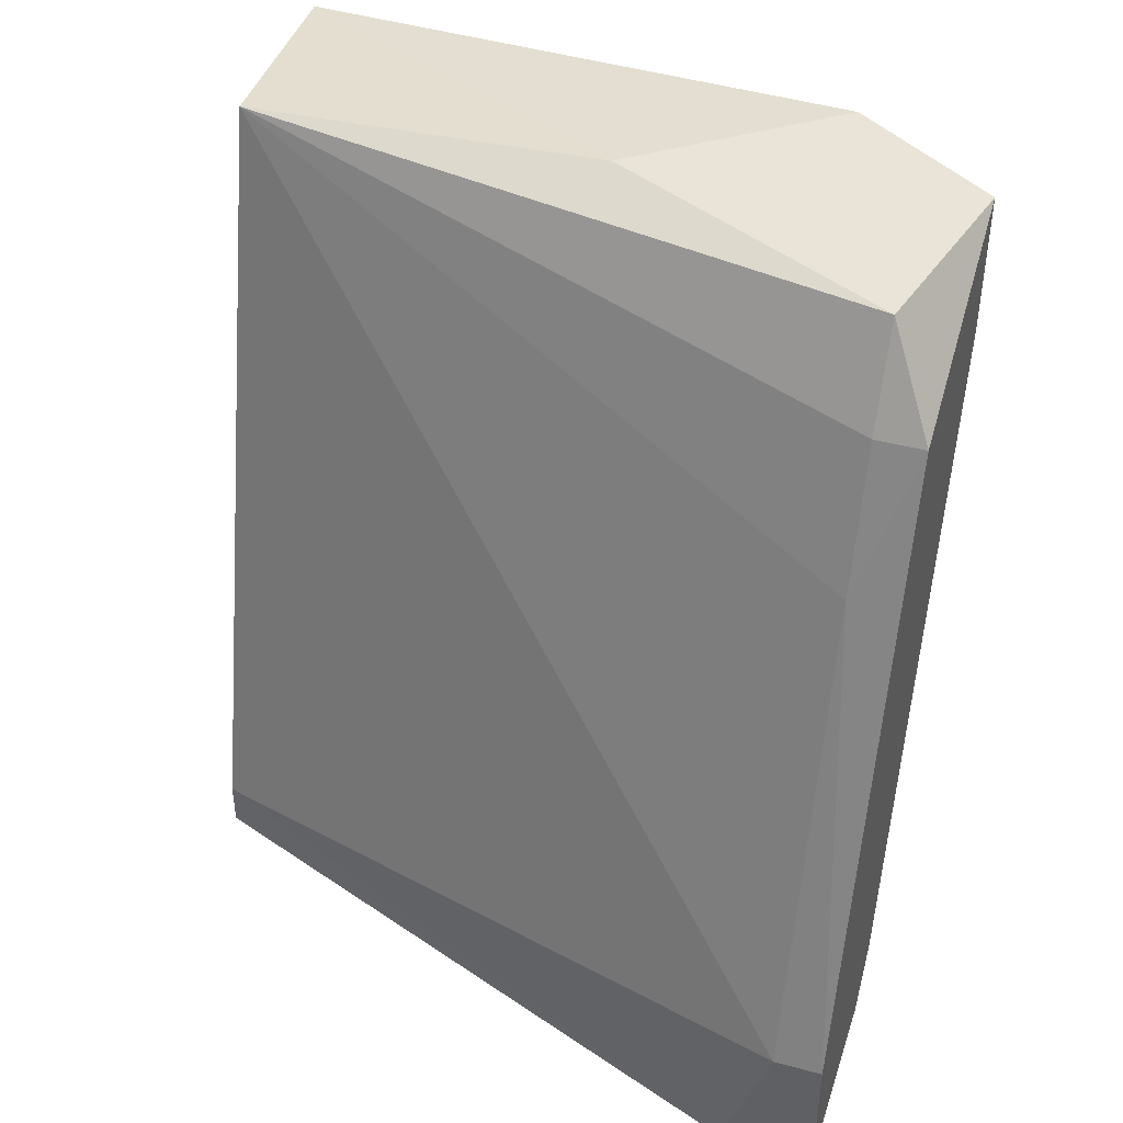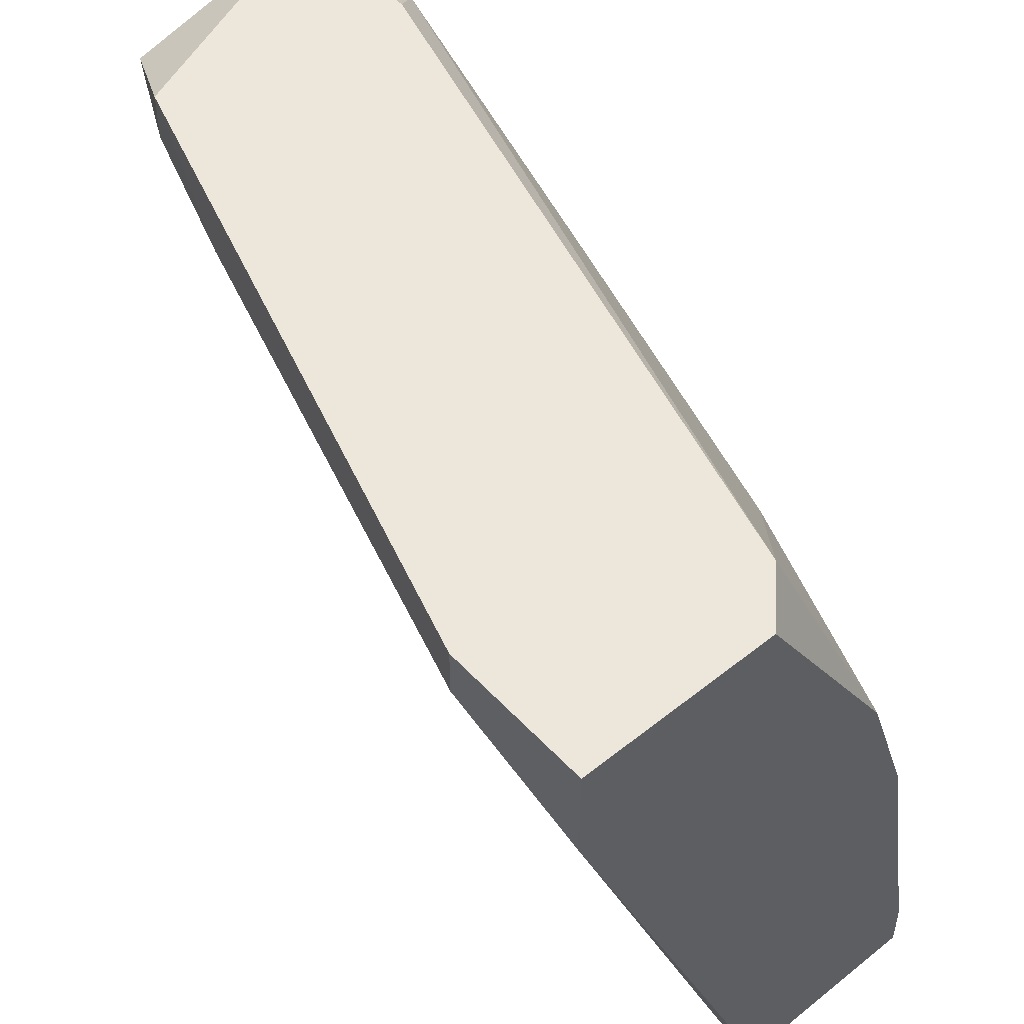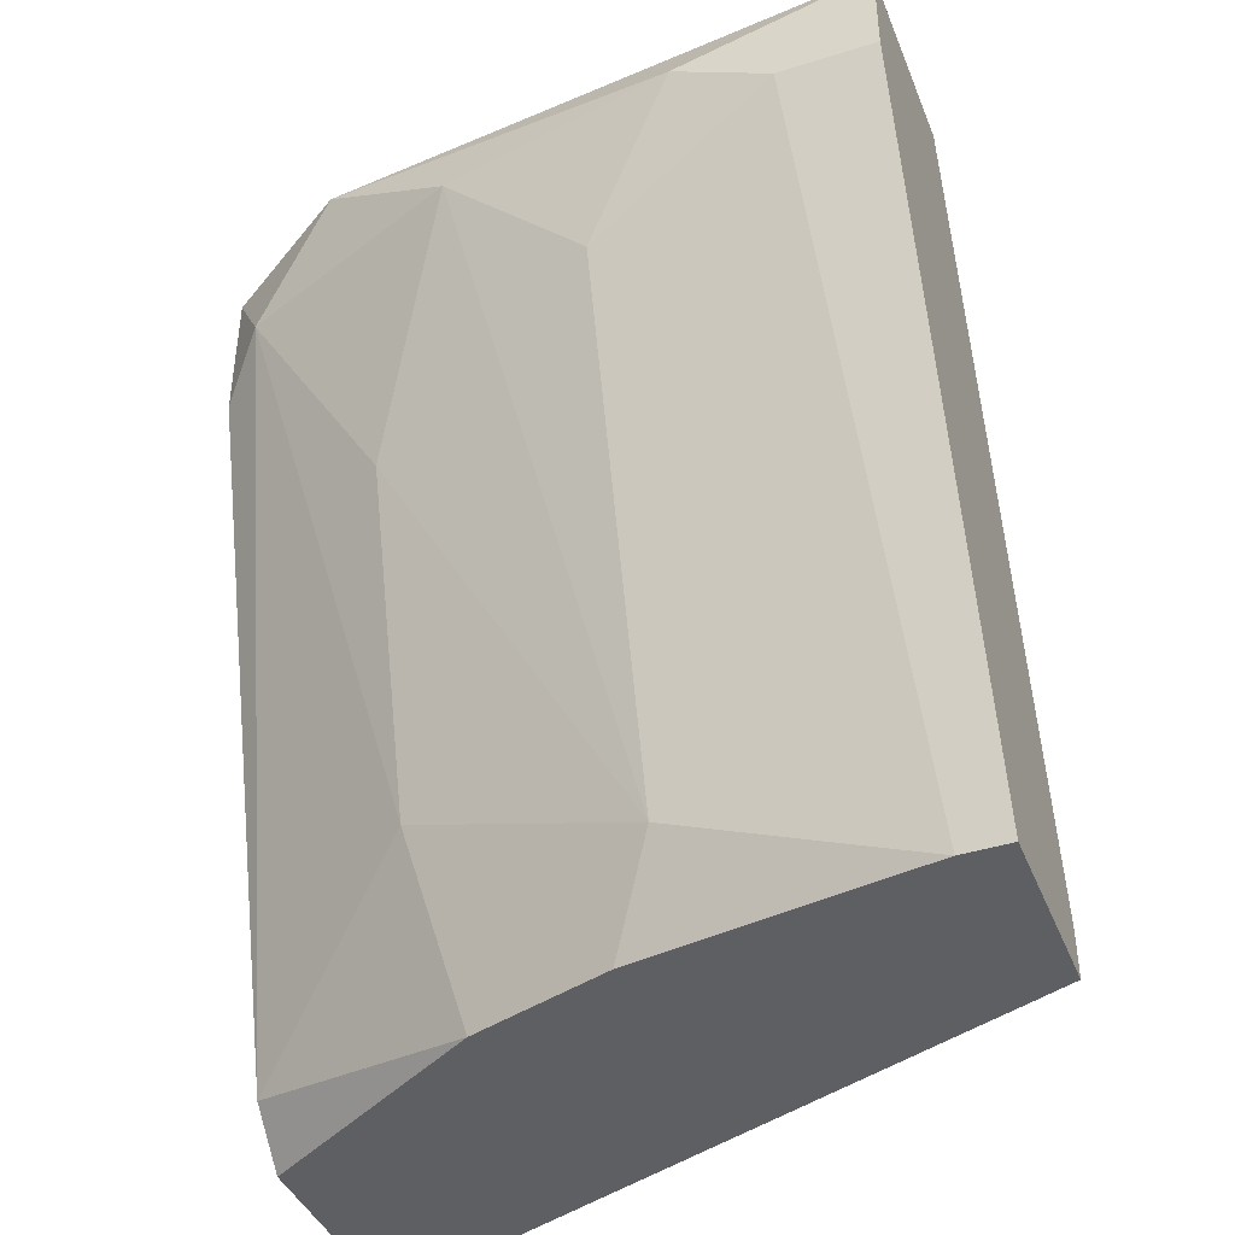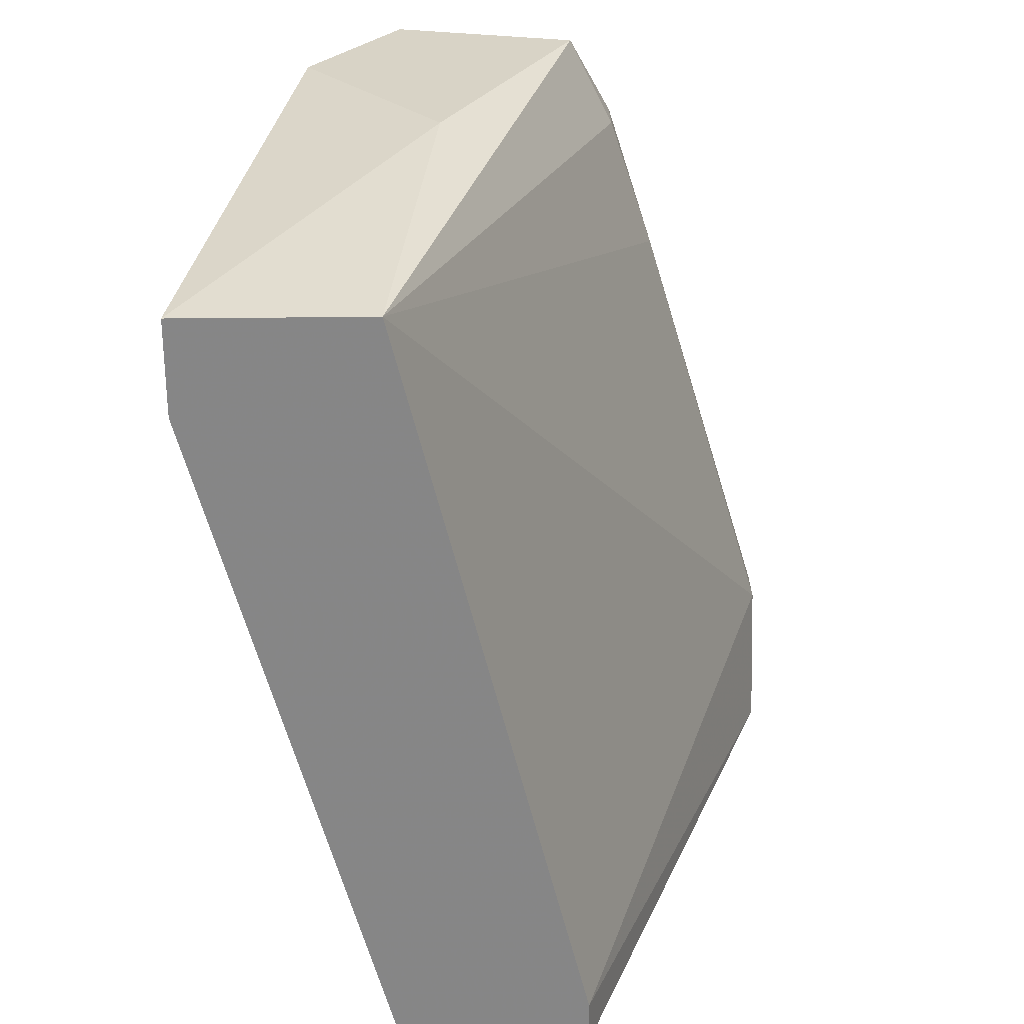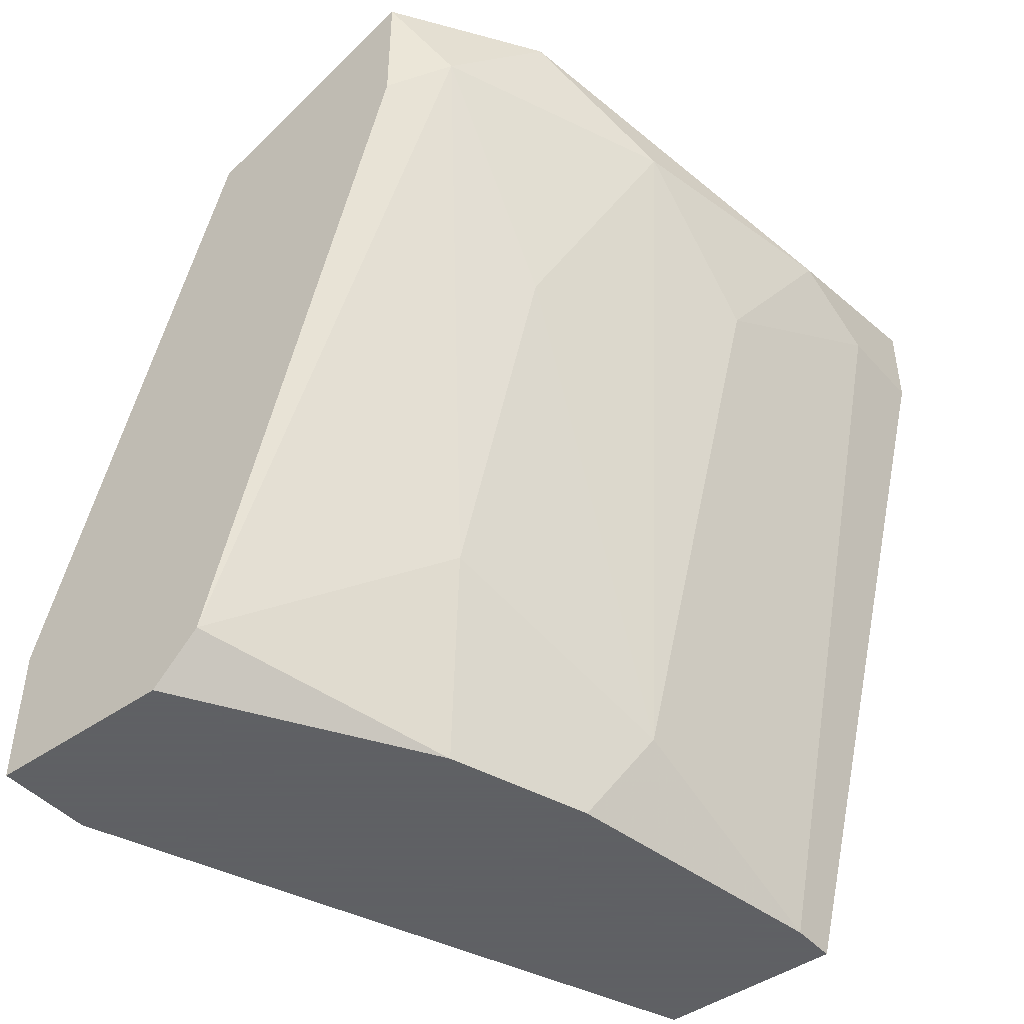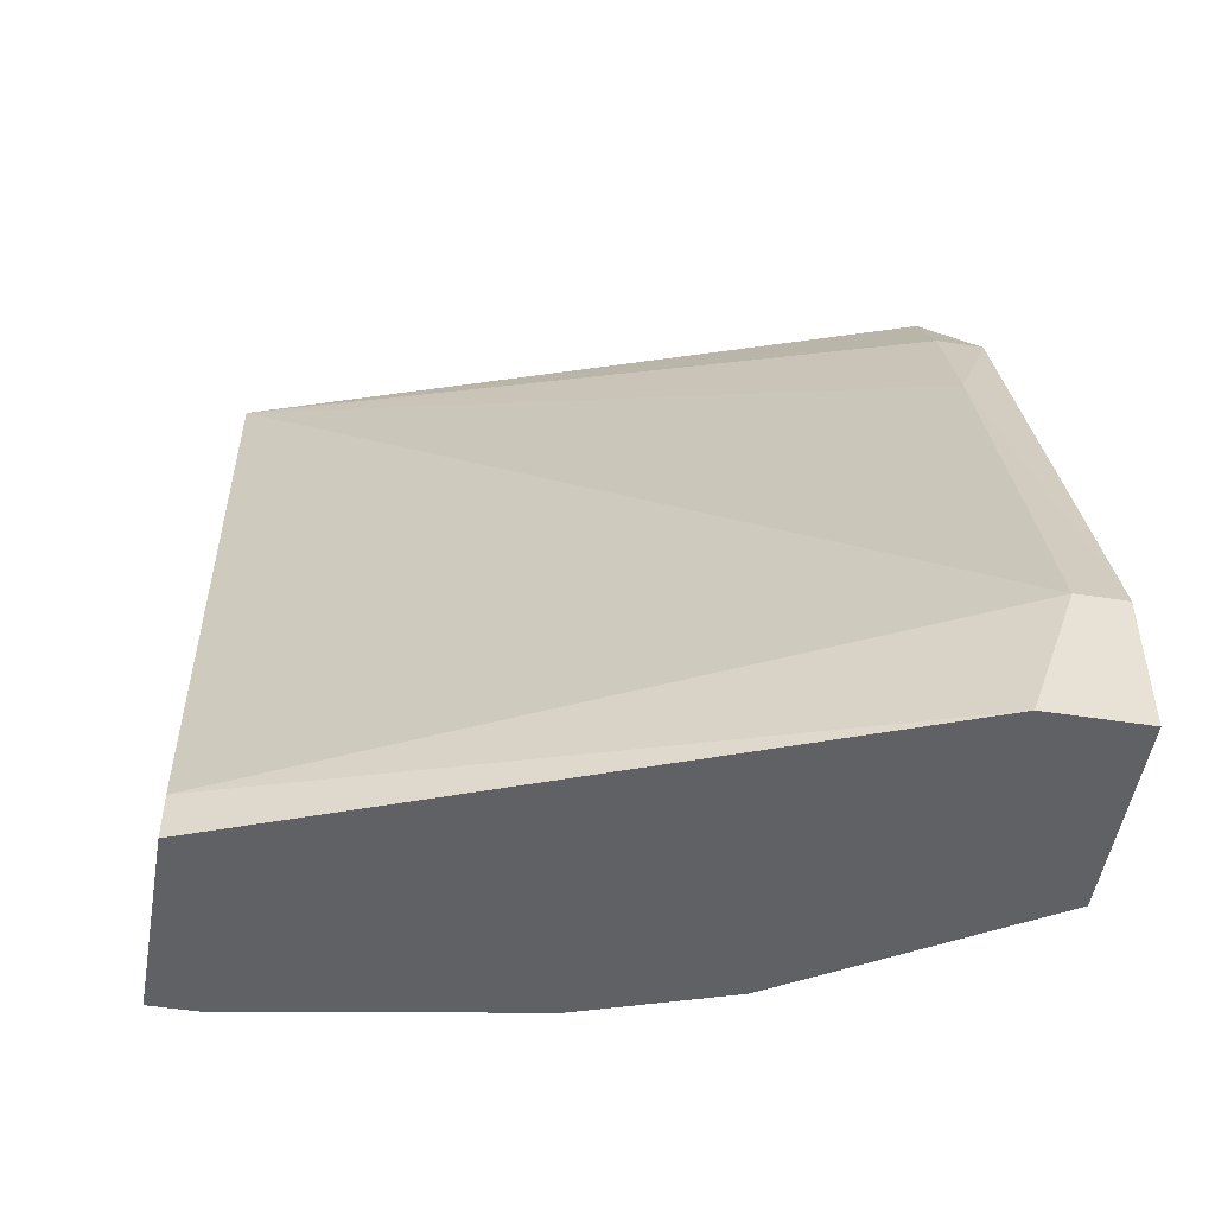
<metadata>
{"format":"obj","ext":"obj","renderer":"f3d","projection":"perspective","resolution":1024,"background":"white","views":[{"elev":43.1,"azim":107.7,"up":"+Z"},{"elev":51.2,"azim":138.9,"up":"+Y"},{"elev":-41.5,"azim":-69.1,"up":"+Z"},{"elev":27.9,"azim":-1.2,"up":"+Z"},{"elev":-45.3,"azim":-141.0,"up":"+Z"},{"elev":-50.1,"azim":80.3,"up":"+Z"}]}
</metadata>
<code>
v -0.05826 0.02397 0.004816
v -0.05159 0.03287 0.04042
v -0.05159 0.0351 0.004816
v -0.05159 0.0351 0.04042
v -0.07162 0.01061 0.04042
v -0.07162 0.006164 0.03819
v -0.07162 0.00171 0.03819
v -0.07162 0.00171 0.04264
v -0.06717 0.02841 0.04487
v -0.04269 0.03064 0.004816
v -0.04269 0.03287 0.01149
v -0.04269 0.0351 0.004816
v -0.04269 0.0351 0.01149
v -0.06494 0.03287 0.04042
v -0.06494 0.02619 0.02929
v -0.06049 0.01729 0.004816
v -0.06049 0.02619 0.01372
v -0.06049 0.01951 0.04487
v -0.05382 0.03287 0.04487
v -0.05382 0.00171 0.007043
v -0.05382 0.00171 0.004816
v -0.05382 0.0351 0.007043
v -0.04937 0.03287 0.03374
v -0.06939 0.01507 0.03374
v -0.06939 0.02174 0.04042
v -0.06272 0.01507 0.00927
v -0.06272 0.003939 0.004816
v -0.06272 0.00171 0.004816
v -0.06272 0.00171 0.04264
v -0.06272 0.0351 0.03819
v -0.06272 0.0351 0.04487
f 26 27 6
f 28 27 10
f 22 31 4
f 28 10 21
f 29 28 21
f 28 29 8
f 10 27 16
f 4 31 19
f 22 4 12
f 11 10 12
f 10 16 12
f 5 8 9
f 19 31 9
f 9 31 14
f 29 11 23
f 21 10 20
f 29 21 20
f 10 11 20
f 11 29 20
f 8 29 18
f 29 19 18
f 9 8 18
f 19 9 18
f 12 16 1
f 27 28 7
f 28 8 7
f 8 5 7
f 5 9 25
f 14 15 25
f 9 14 25
f 24 5 25
f 24 25 26
f 16 27 26
f 25 15 26
f 14 22 17
f 15 14 17
f 22 1 17
f 1 16 17
f 16 26 17
f 26 15 17
f 22 12 3
f 1 22 3
f 12 1 3
f 4 19 2
f 19 29 2
f 29 23 2
f 23 4 2
f 12 4 13
f 11 12 13
f 23 11 13
f 4 23 13
f 31 22 30
f 14 31 30
f 22 14 30
f 5 24 6
f 27 7 6
f 7 5 6
f 24 26 6

</code>
